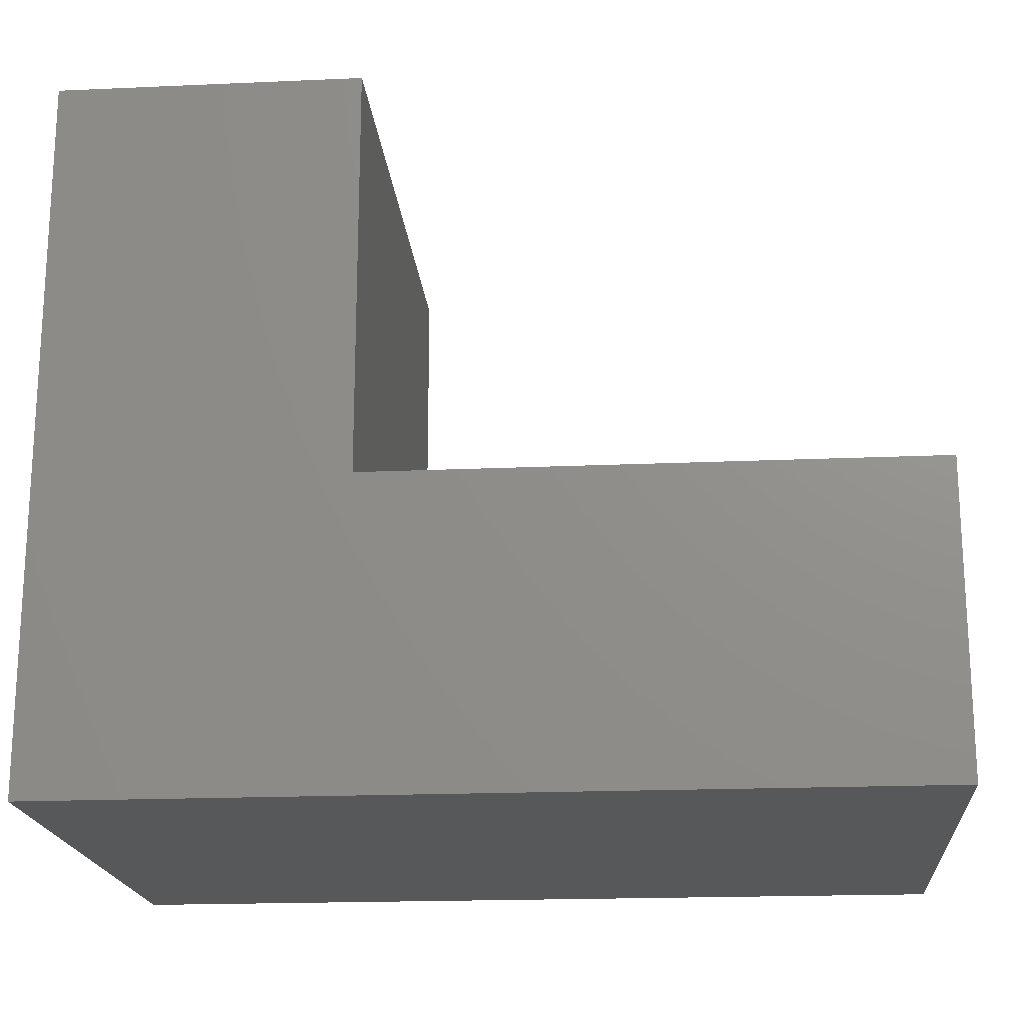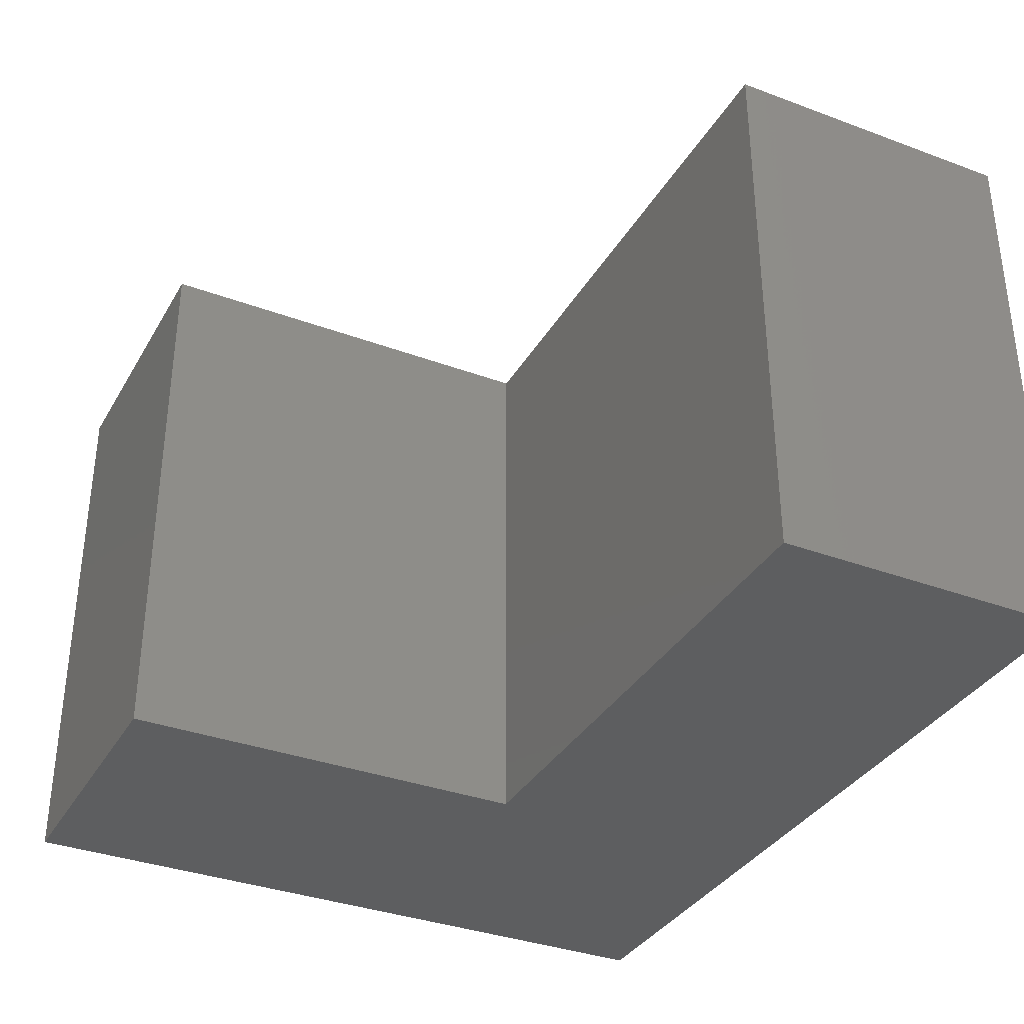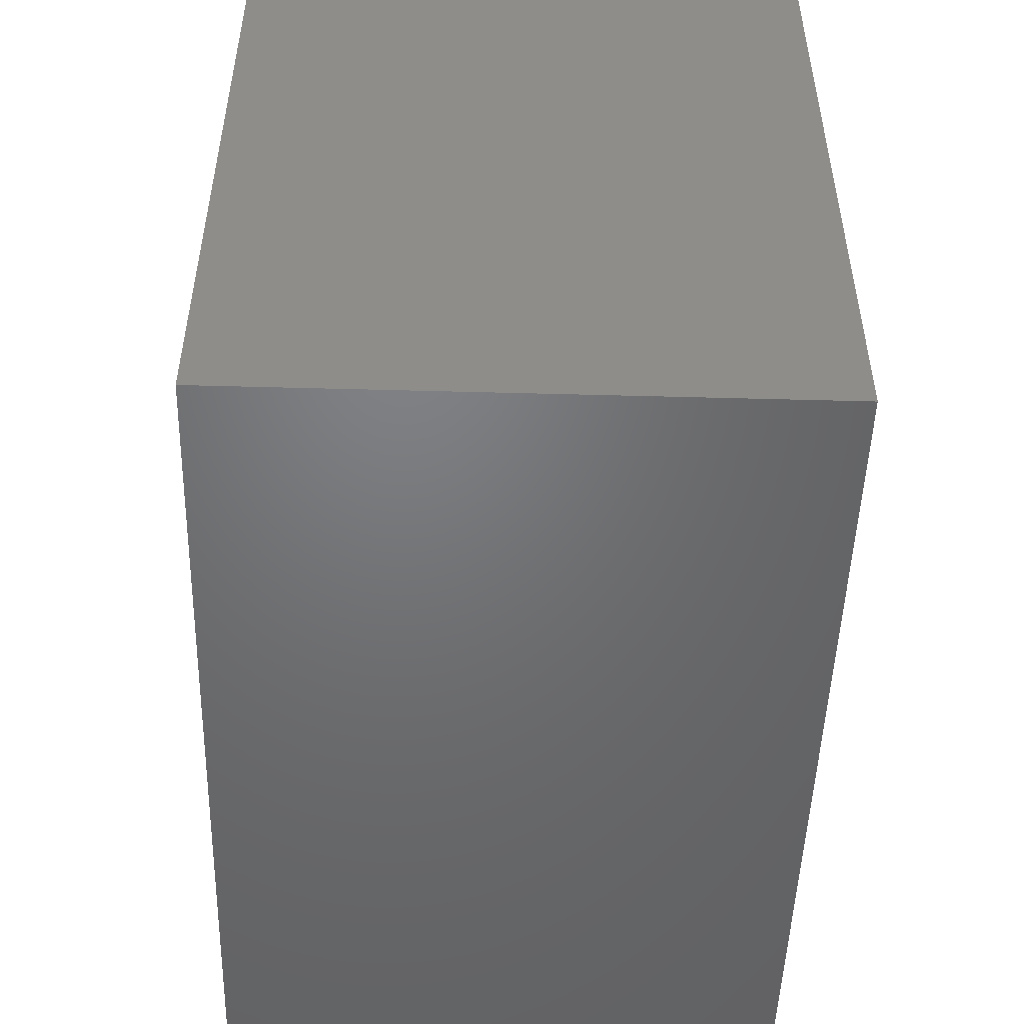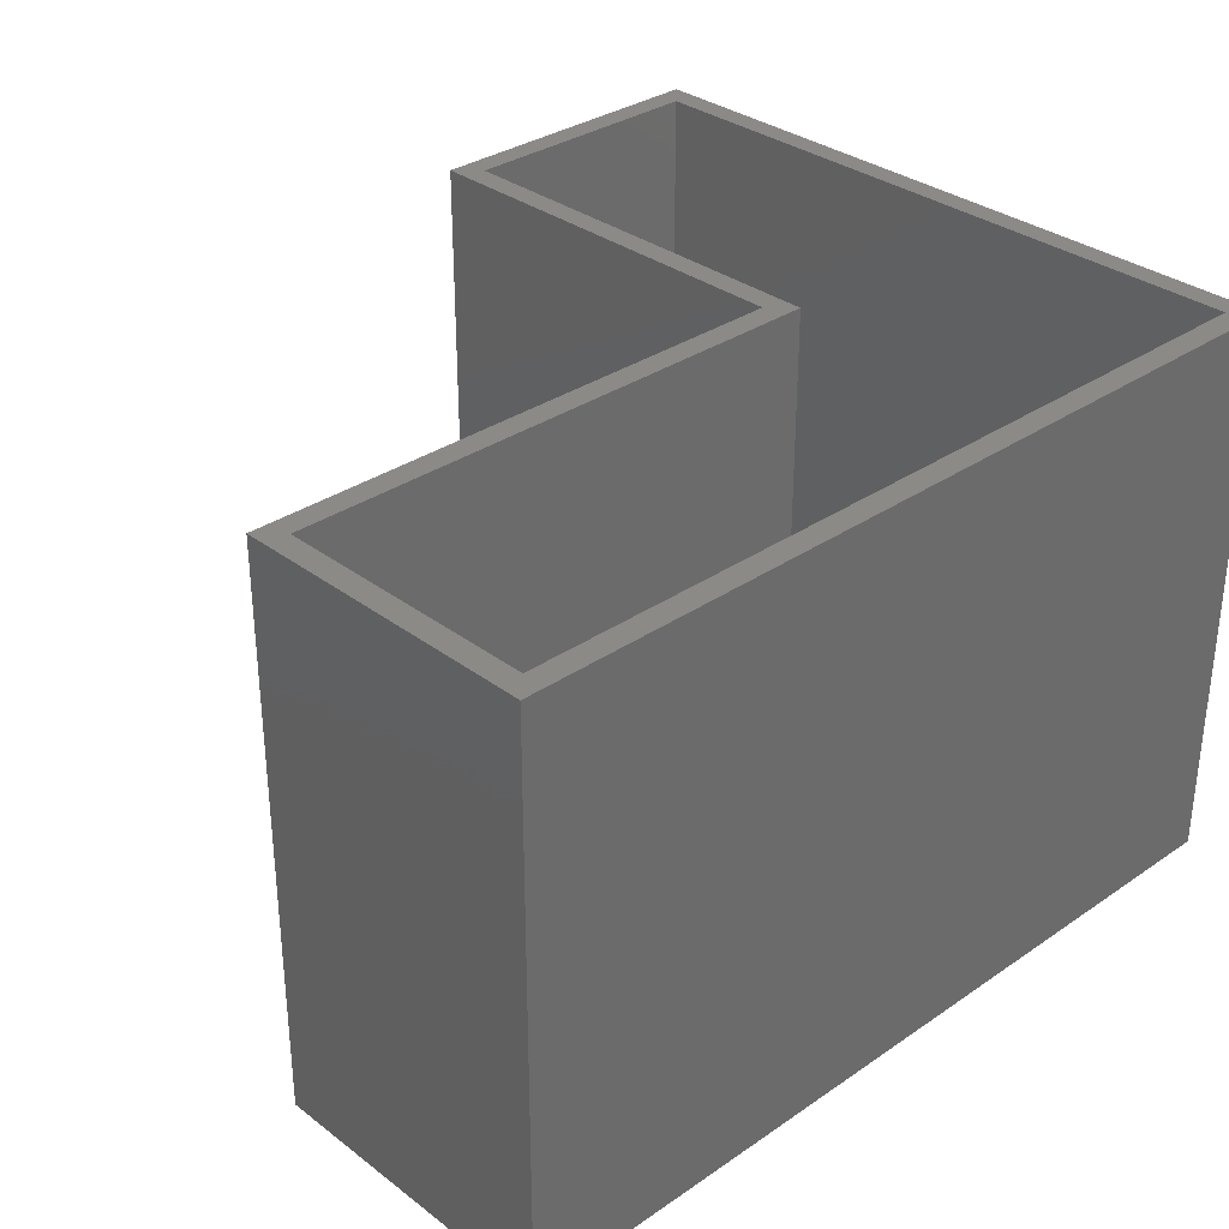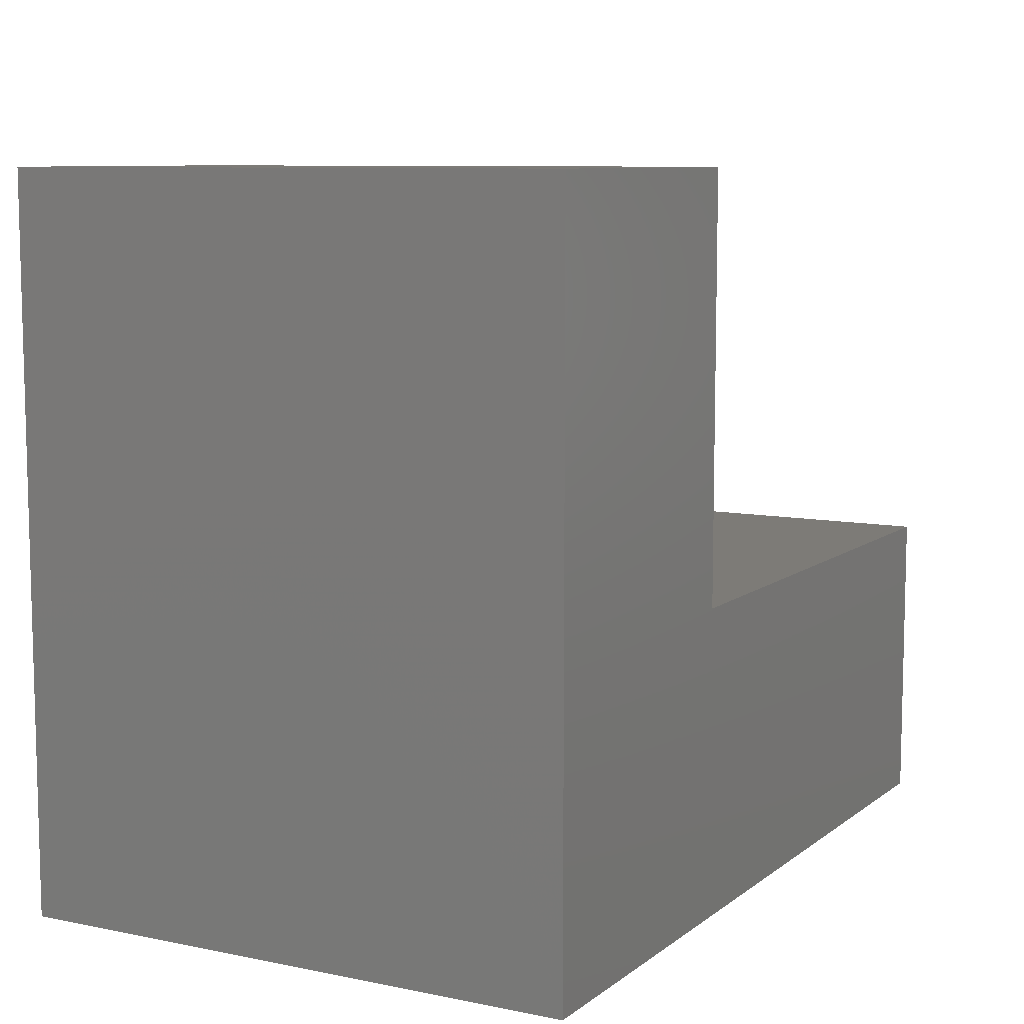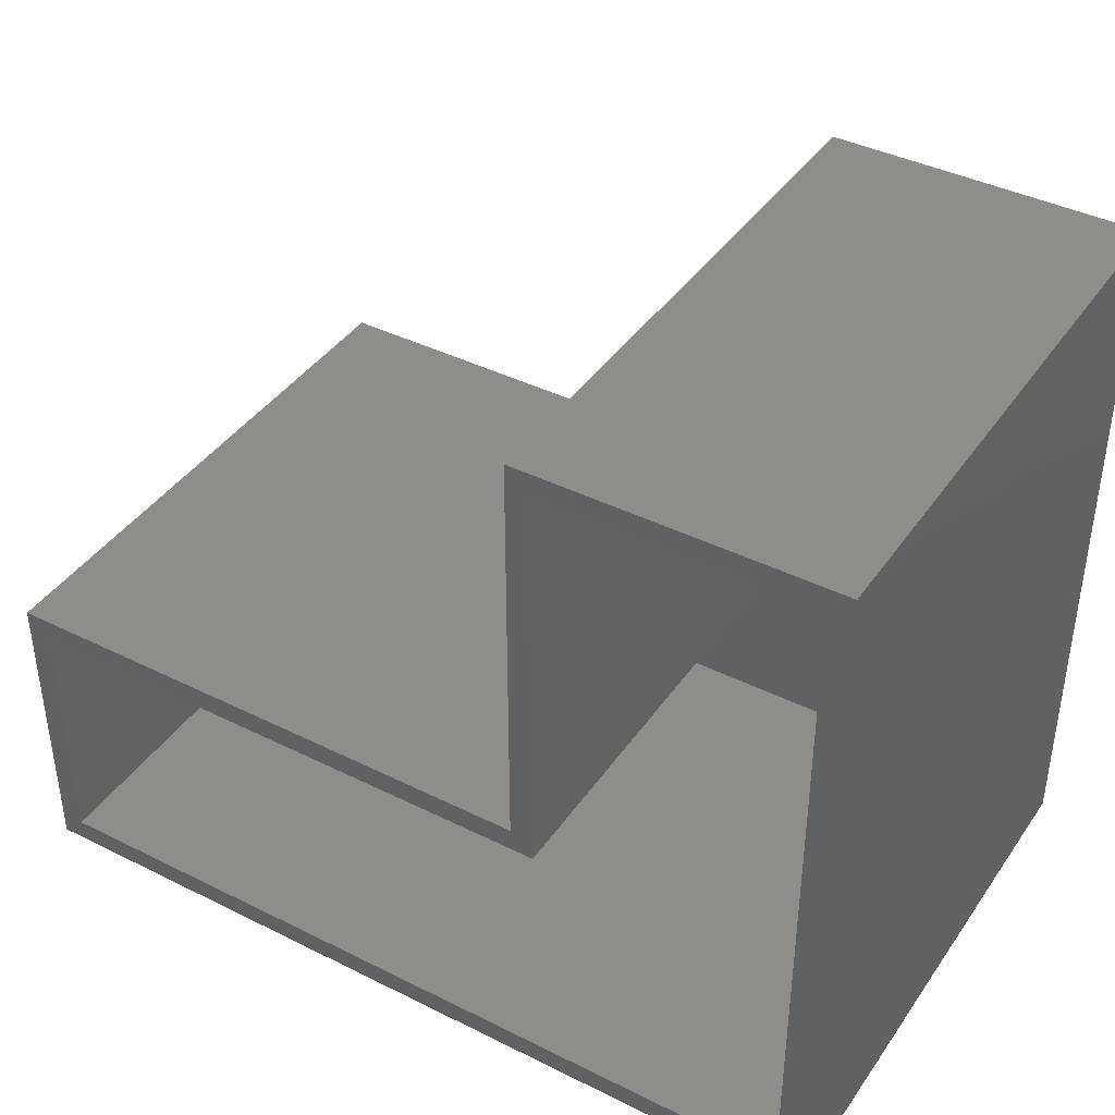
<metadata>
{"format":"stl","ext":"stl","renderer":"f3d","projection":"perspective","resolution":1024,"background":"white","views":[{"elev":-18.9,"azim":4.8,"up":"+Z"},{"elev":-34.9,"azim":63.6,"up":"+Y"},{"elev":-49.8,"azim":-91.7,"up":"+Z"},{"elev":32.4,"azim":136.4,"up":"+Y"},{"elev":8.8,"azim":-61.3,"up":"+Z"},{"elev":40.6,"azim":-148.6,"up":"+Z"}]}
</metadata>
<code>
# stl→obj: 24 verts, 44 faces
v -0.5527 2.19e-17 0.4756
v -0.7422 8.674e-19 0.46
v -0.7578 -8.674e-19 0.4756
v -0.7422 8.674e-19 0.007812
v -0.7578 -8.674e-19 -0.007812
v -0.1953 6.158e-17 0.007813
v -0.1797 6.332e-17 -0.007812
v -0.5683 2.017e-17 0.46
v -0.5527 2.19e-17 0.1973
v -0.5683 2.017e-17 0.1817
v -0.1797 6.332e-17 0.1973
v -0.1953 6.158e-17 0.1817
v -0.7422 -0.3672 0.007812
v -0.1953 -0.3672 0.007812
v -0.1953 -0.3672 0.1817
v -0.5683 -0.3672 0.1817
v -0.5683 -0.3672 0.46
v -0.7422 -0.3672 0.46
v -0.7578 -0.3828 -0.007812
v -0.1797 -0.3828 -0.007812
v -0.1797 -0.3828 0.1973
v -0.5527 -0.3828 0.1973
v -0.5527 -0.3828 0.4756
v -0.7578 -0.3828 0.4756
f 1 2 3
f 3 2 4
f 3 4 5
f 5 4 6
f 5 6 7
f 2 1 8
f 8 1 9
f 8 9 10
f 10 9 11
f 10 11 12
f 12 11 7
f 12 7 6
f 13 14 4
f 4 14 6
f 6 14 12
f 12 14 15
f 15 16 12
f 12 16 10
f 10 16 8
f 8 16 17
f 8 17 2
f 2 17 18
f 18 13 2
f 2 13 4
f 19 5 20
f 20 5 7
f 7 11 20
f 20 11 21
f 11 9 21
f 21 9 22
f 9 1 22
f 22 1 23
f 1 3 23
f 23 3 24
f 24 3 19
f 19 3 5
f 20 21 19
f 19 21 22
f 19 22 24
f 24 22 23
f 14 13 15
f 15 13 16
f 13 18 16
f 16 18 17

</code>
